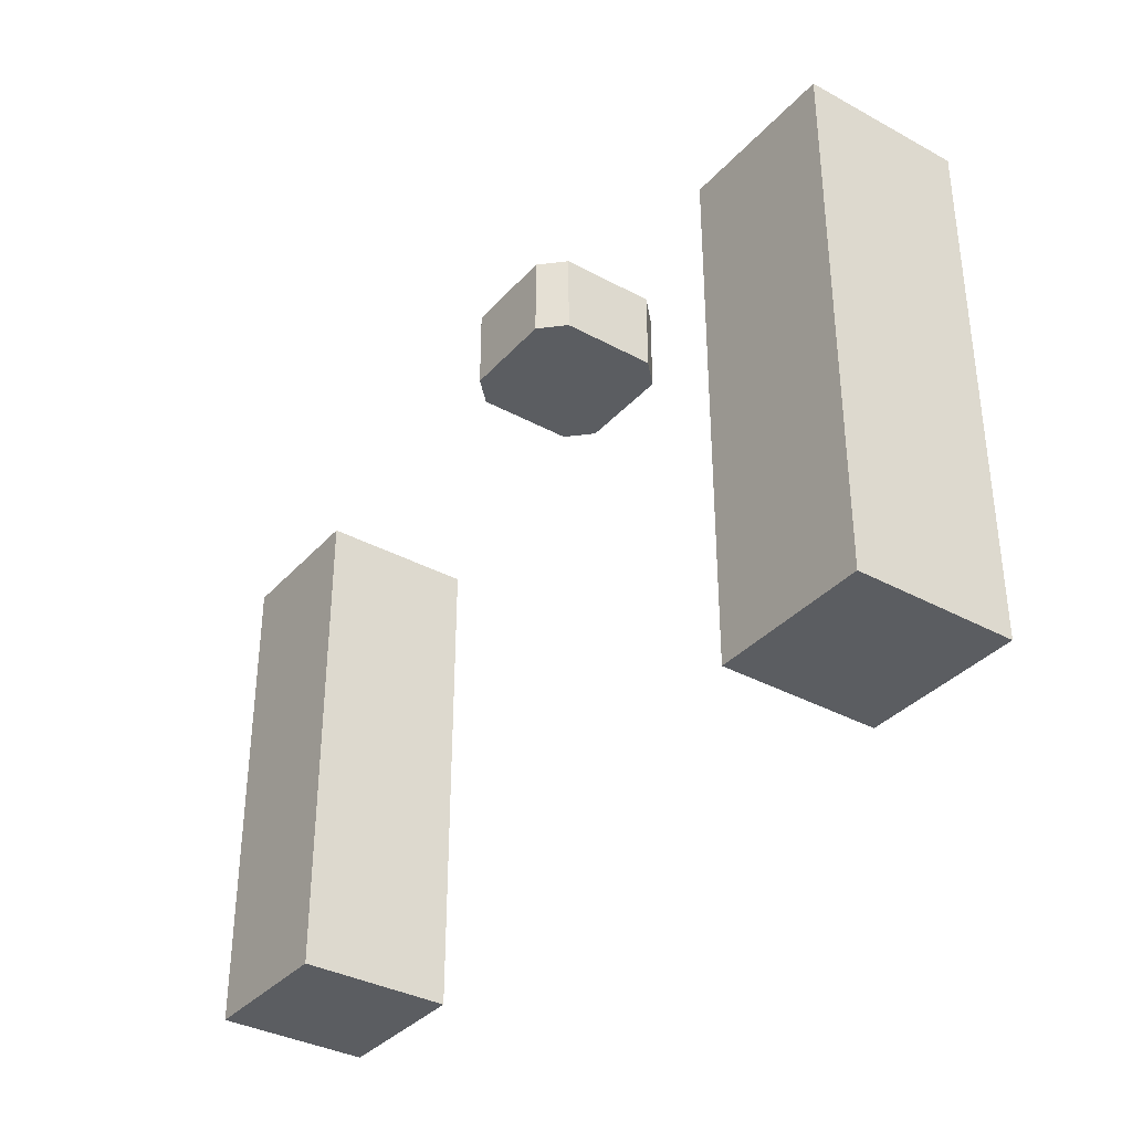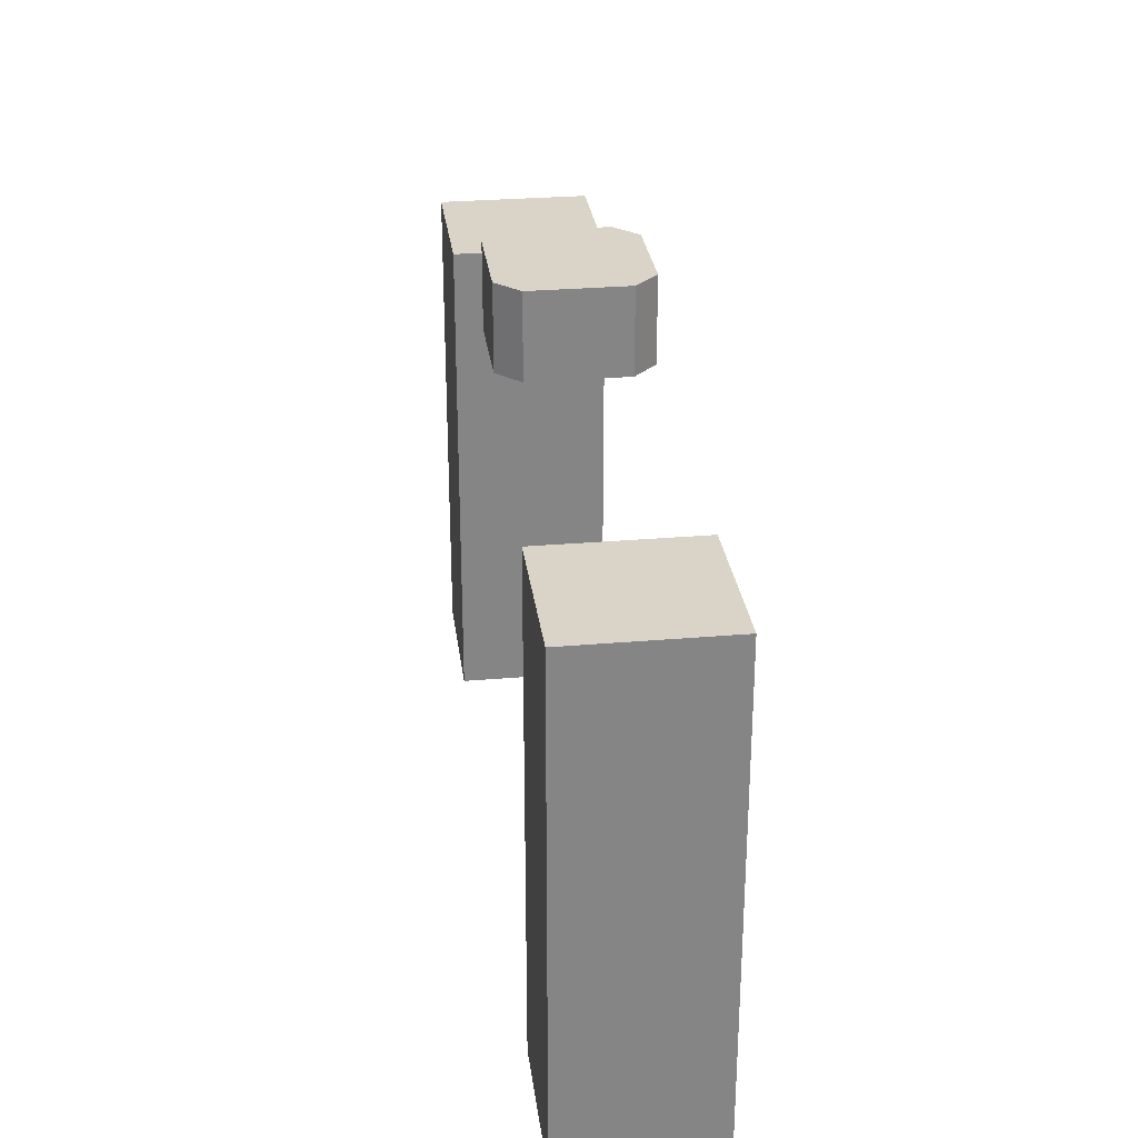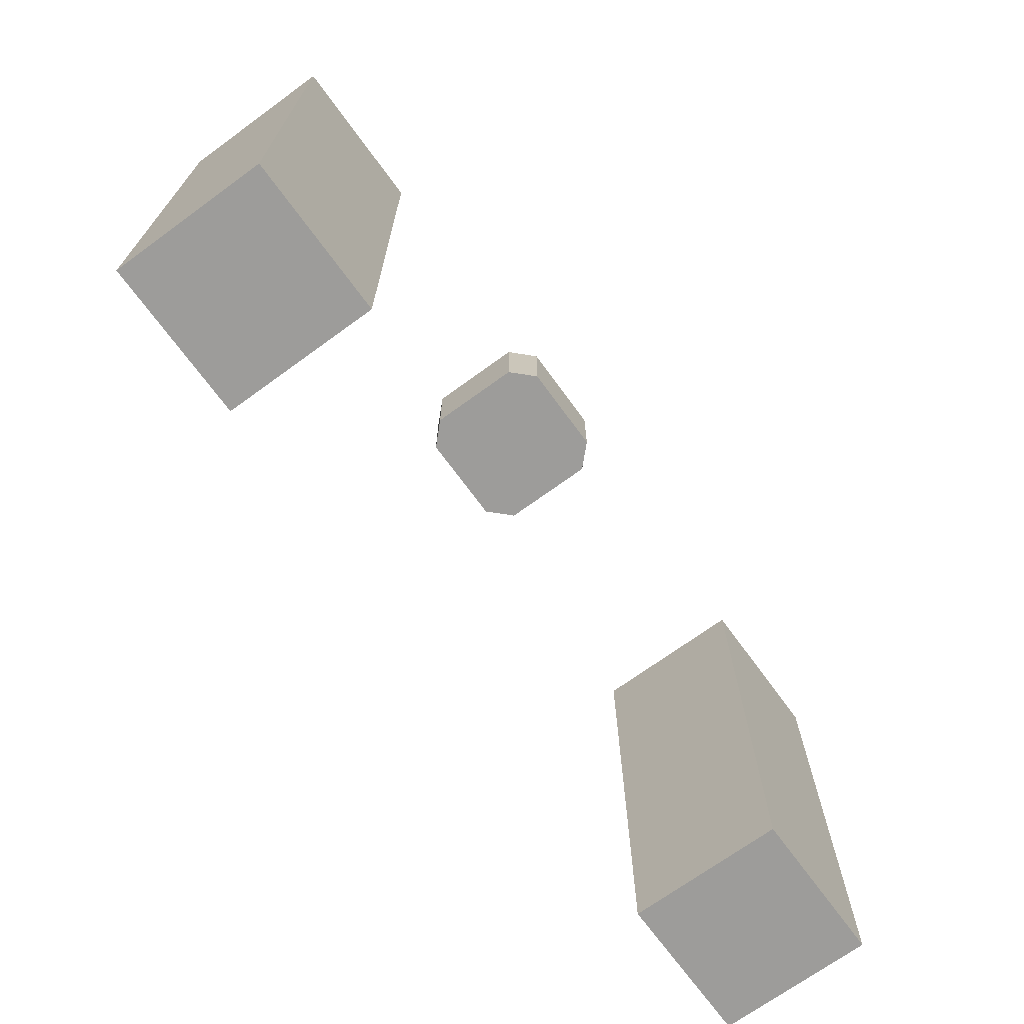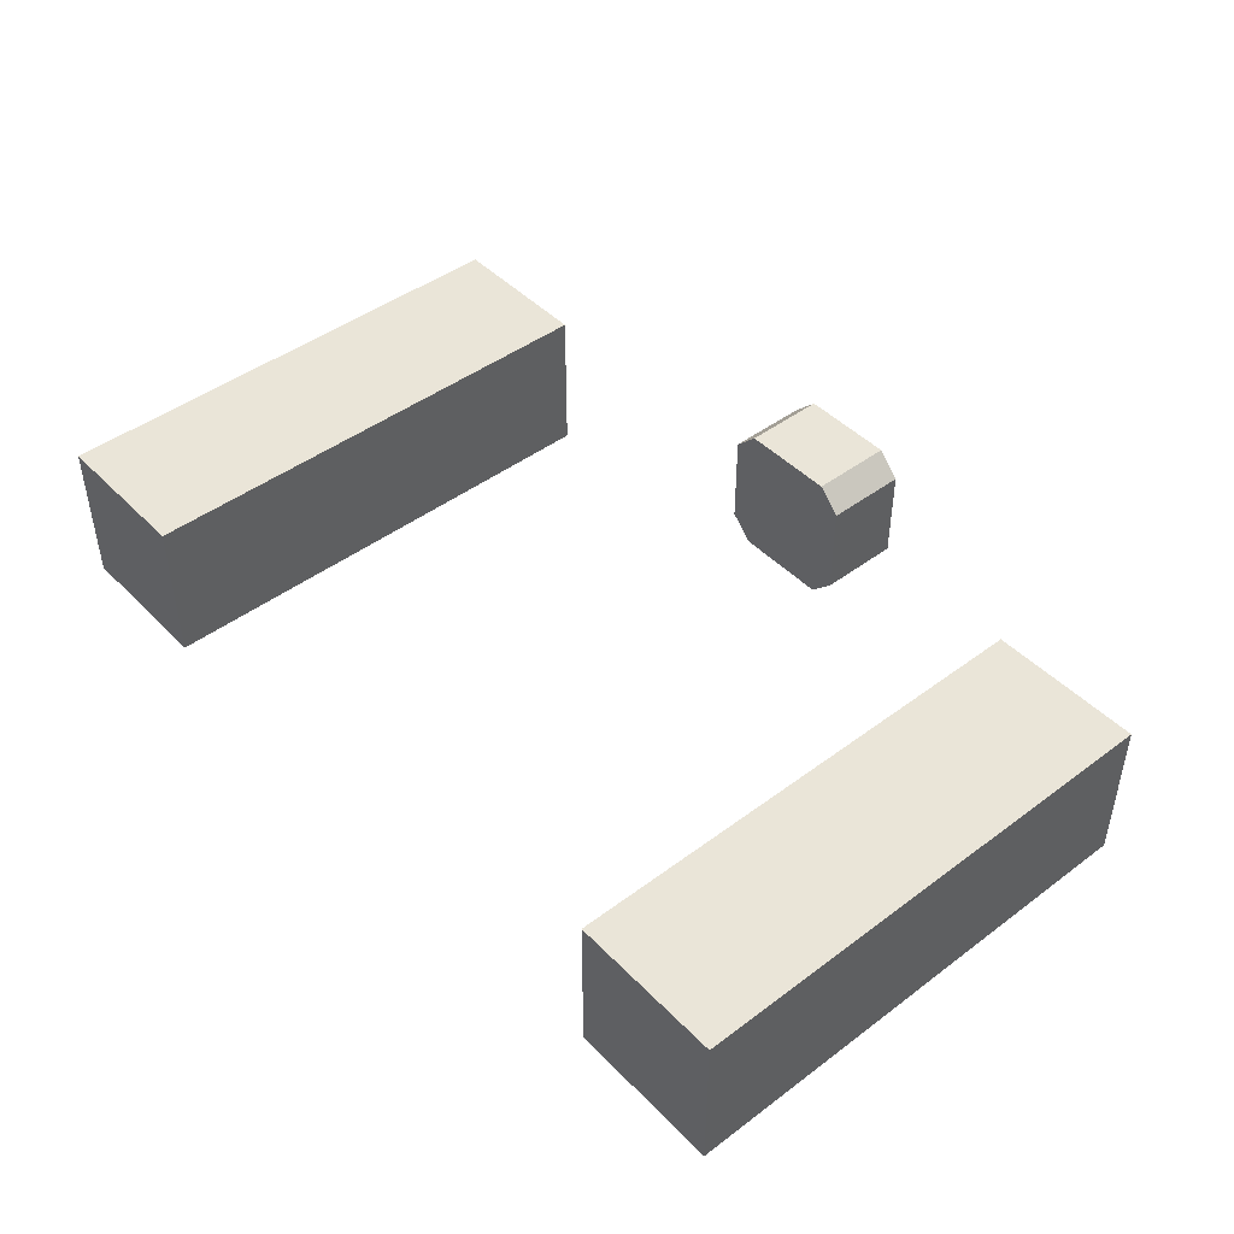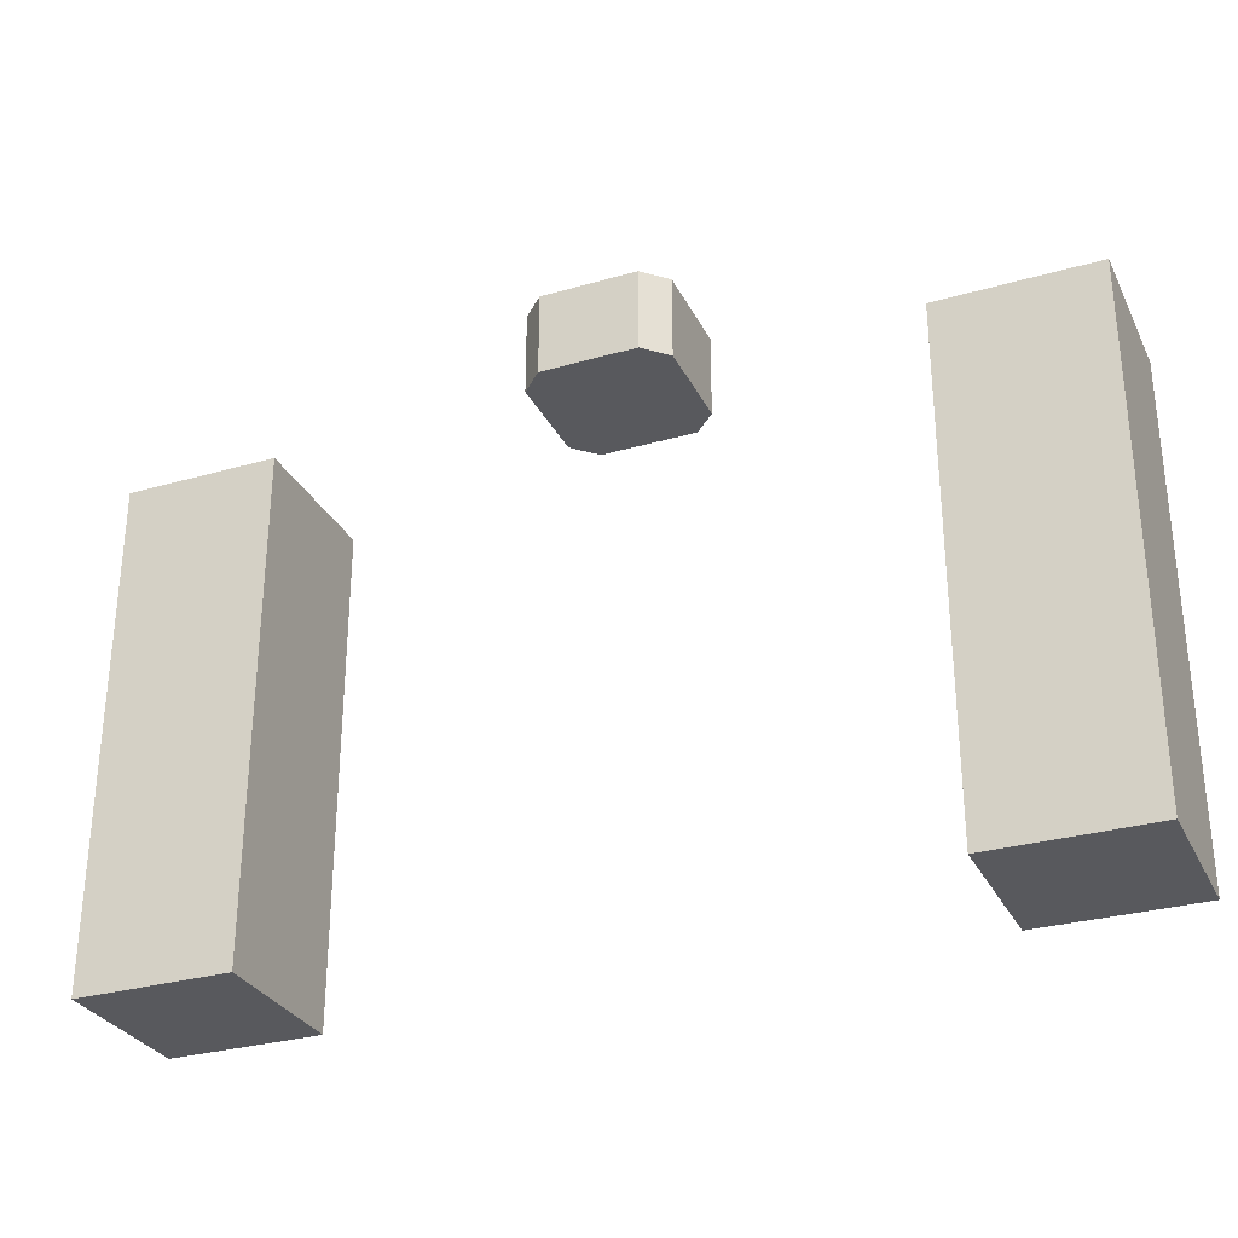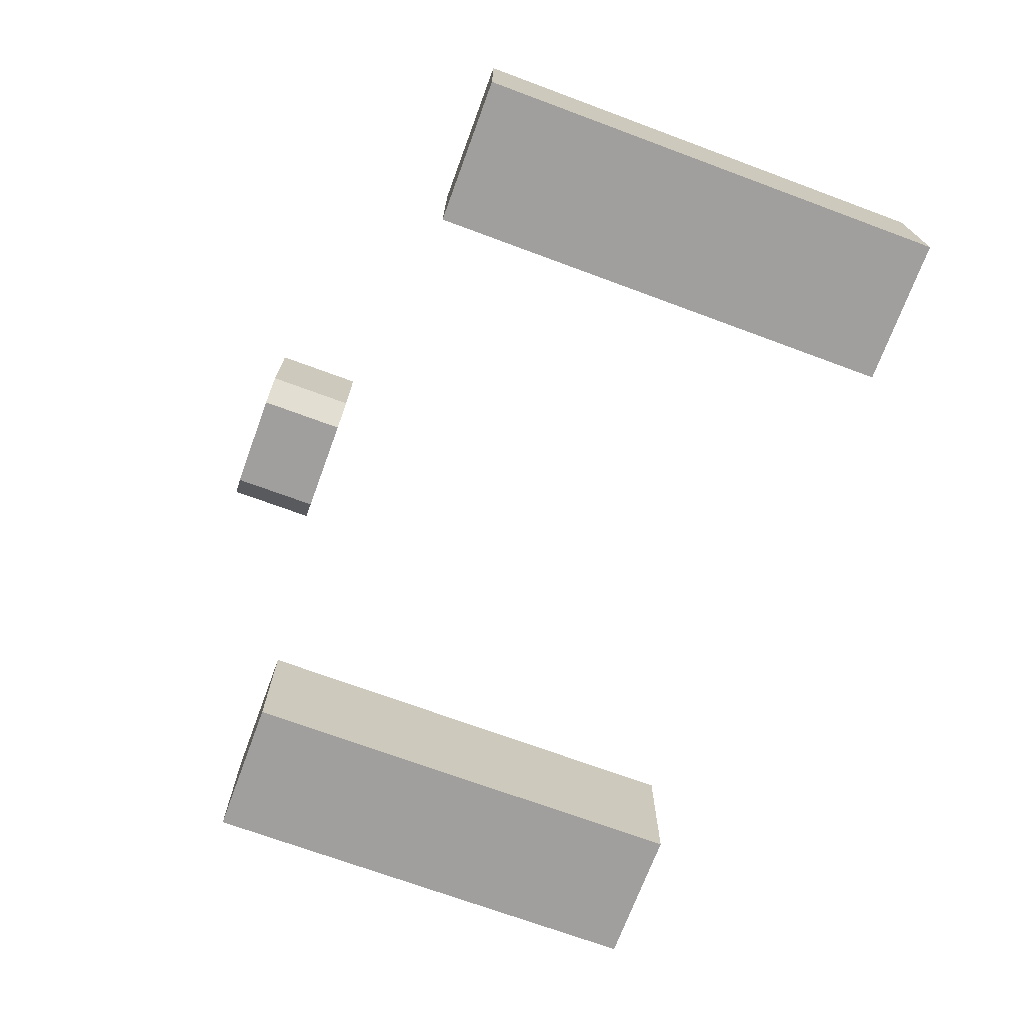
<metadata>
{"format":"obj","ext":"obj","renderer":"f3d","projection":"perspective","resolution":1024,"background":"white","views":[{"elev":-35.6,"azim":54.3,"up":"+Y"},{"elev":28.8,"azim":-97.3,"up":"+Y"},{"elev":-70.1,"azim":-53.9,"up":"+Y"},{"elev":45.2,"azim":49.2,"up":"+Z"},{"elev":-30.1,"azim":-157.3,"up":"+Y"},{"elev":-71.3,"azim":-110.3,"up":"+Z"}]}
</metadata>
<code>
o hands_Cube.004
v -1.236 2.296 0.2088
v -1.236 3.639 0.2088
v -1.236 2.296 -0.2026
v -1.236 3.639 -0.2026
v -0.8243 2.296 0.2088
v -0.8243 3.639 0.2088
v -0.8243 2.296 -0.2026
v -0.8243 3.639 -0.2026
v 0.8267 2.307 0.2057
v 0.8267 3.65 0.2057
v 0.8267 2.307 -0.2057
v 0.8267 3.65 -0.2057
v 1.238 2.307 0.2057
v 1.238 3.65 0.2057
v 1.238 2.307 -0.2057
v 1.238 3.65 -0.2057
v -0.1286 3.723 0.1904
v -0.1904 3.723 0.1286
v -0.1904 3.947 0.1286
v -0.1286 3.947 0.1904
v -0.1904 3.723 -0.1286
v -0.1286 3.723 -0.1904
v -0.1286 3.947 -0.1904
v -0.1904 3.947 -0.1286
v 0.1904 3.723 0.1286
v 0.1286 3.723 0.1904
v 0.1286 3.947 0.1904
v 0.1904 3.947 0.1286
v 0.1286 3.723 -0.1904
v 0.1904 3.723 -0.1286
v 0.1904 3.947 -0.1286
v 0.1286 3.947 -0.1904
f 2 3 1
f 4 7 3
f 8 5 7
f 6 1 5
f 7 1 3
f 4 6 8
f 10 11 9
f 12 15 11
f 16 13 15
f 14 9 13
f 15 9 11
f 12 14 16
f 27 17 26
f 31 25 30
f 32 24 20
f 19 21 18
f 23 29 22
f 20 18 17
f 22 24 23
f 30 32 31
f 26 28 27
f 22 30 26
f 2 4 3
f 4 8 7
f 8 6 5
f 6 2 1
f 7 5 1
f 4 2 6
f 10 12 11
f 12 16 15
f 16 14 13
f 14 10 9
f 15 13 9
f 12 10 14
f 27 20 17
f 31 28 25
f 28 31 32
f 32 23 24
f 24 19 20
f 20 27 28
f 28 32 20
f 19 24 21
f 23 32 29
f 20 19 18
f 22 21 24
f 30 29 32
f 26 25 28
f 18 21 22
f 22 29 30
f 30 25 26
f 26 17 18
f 18 22 26

</code>
